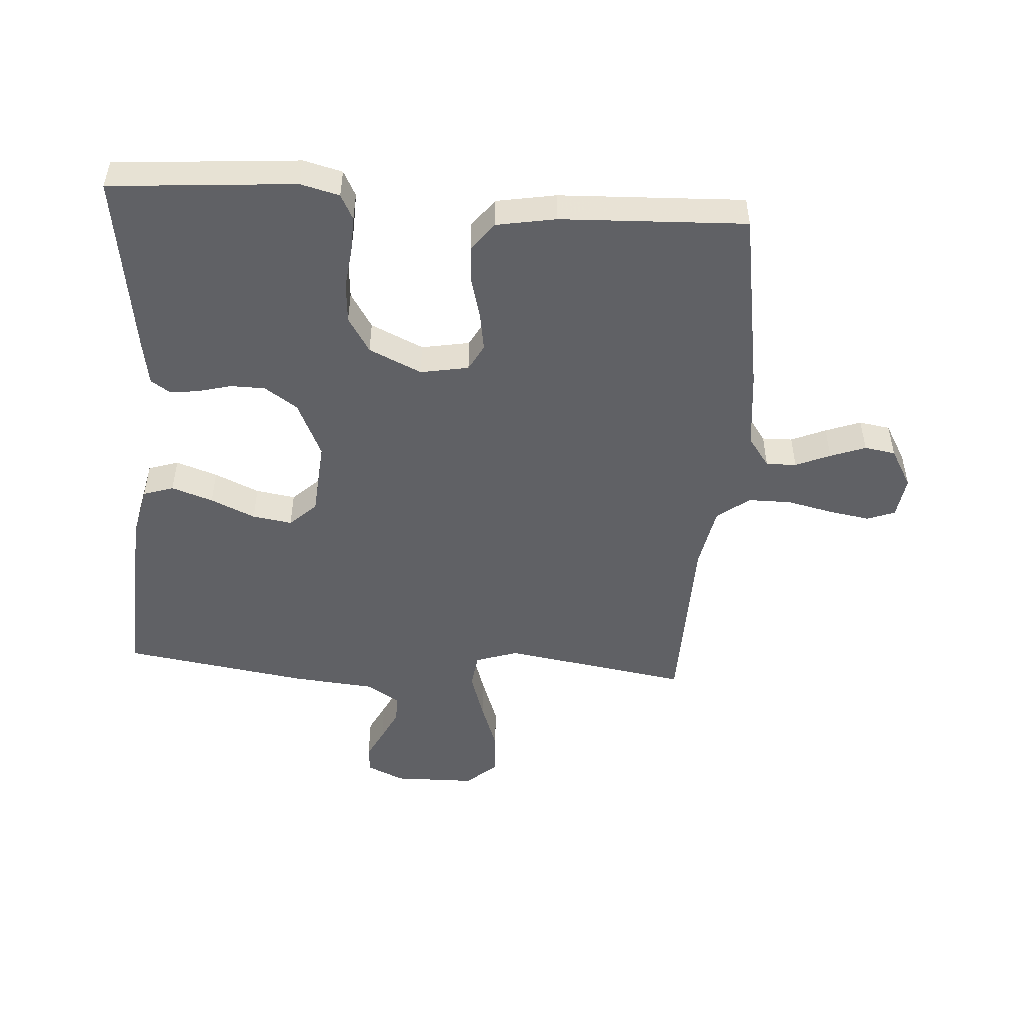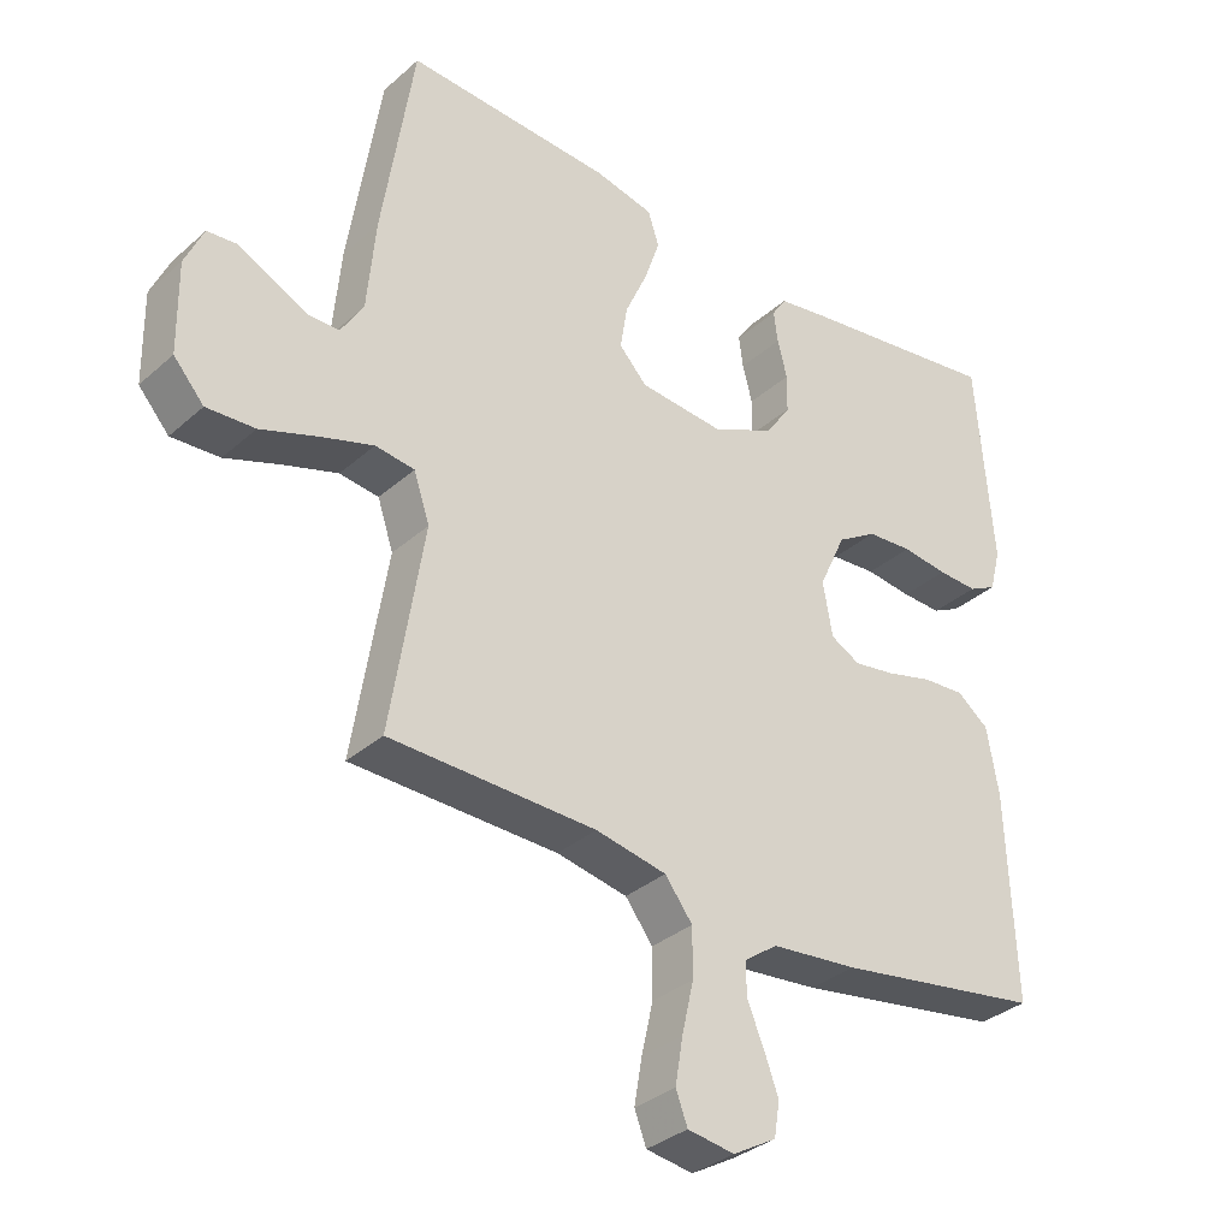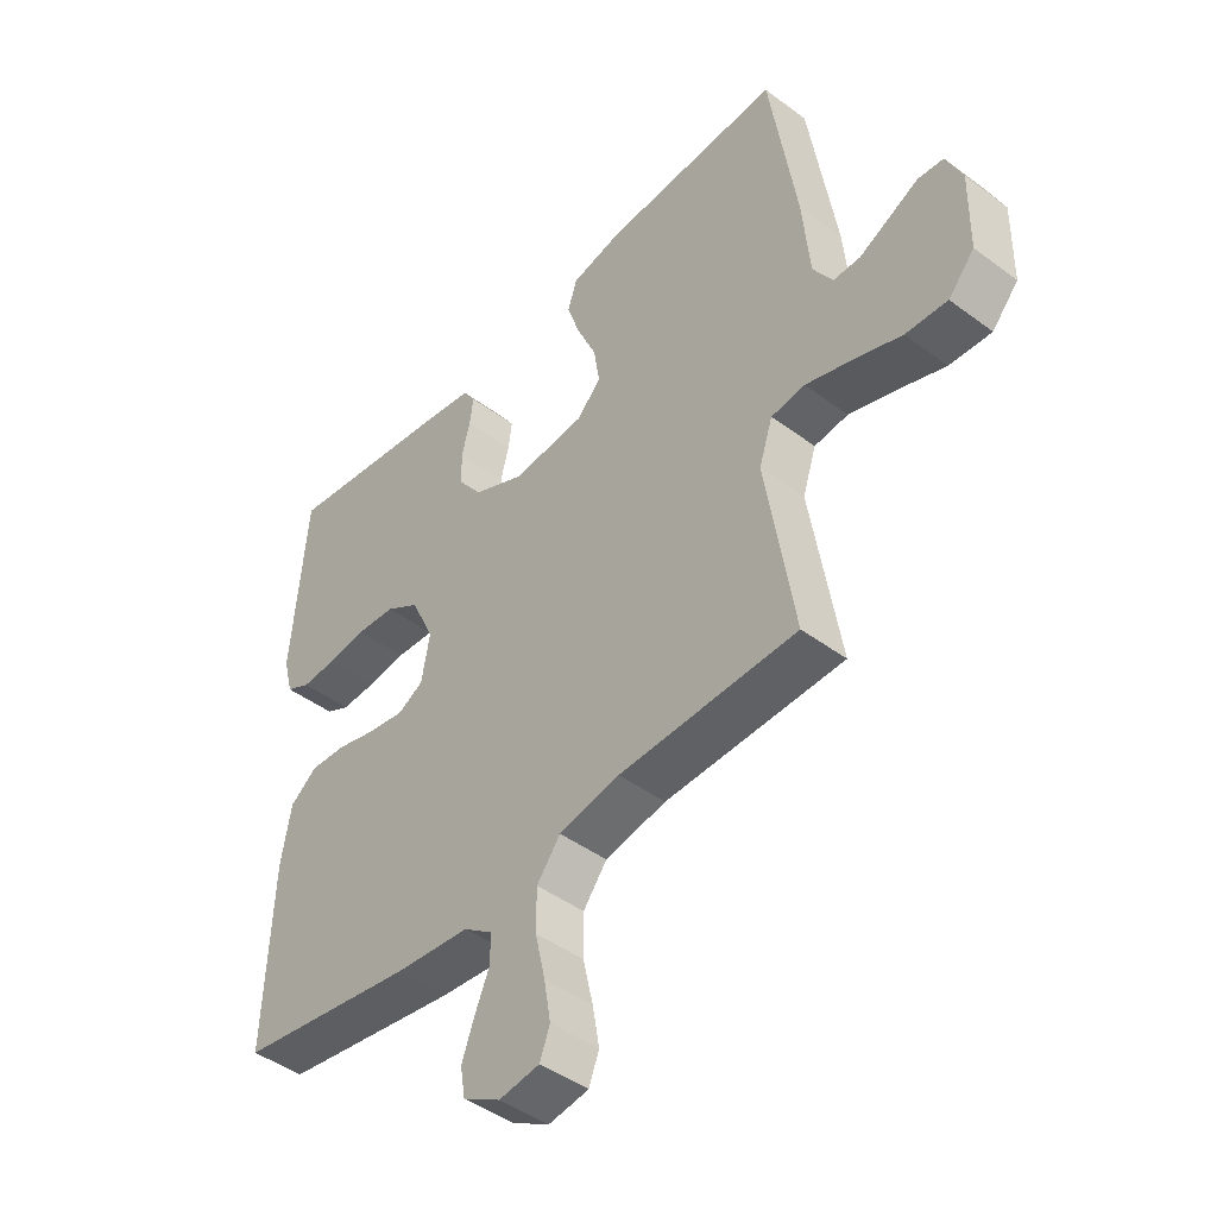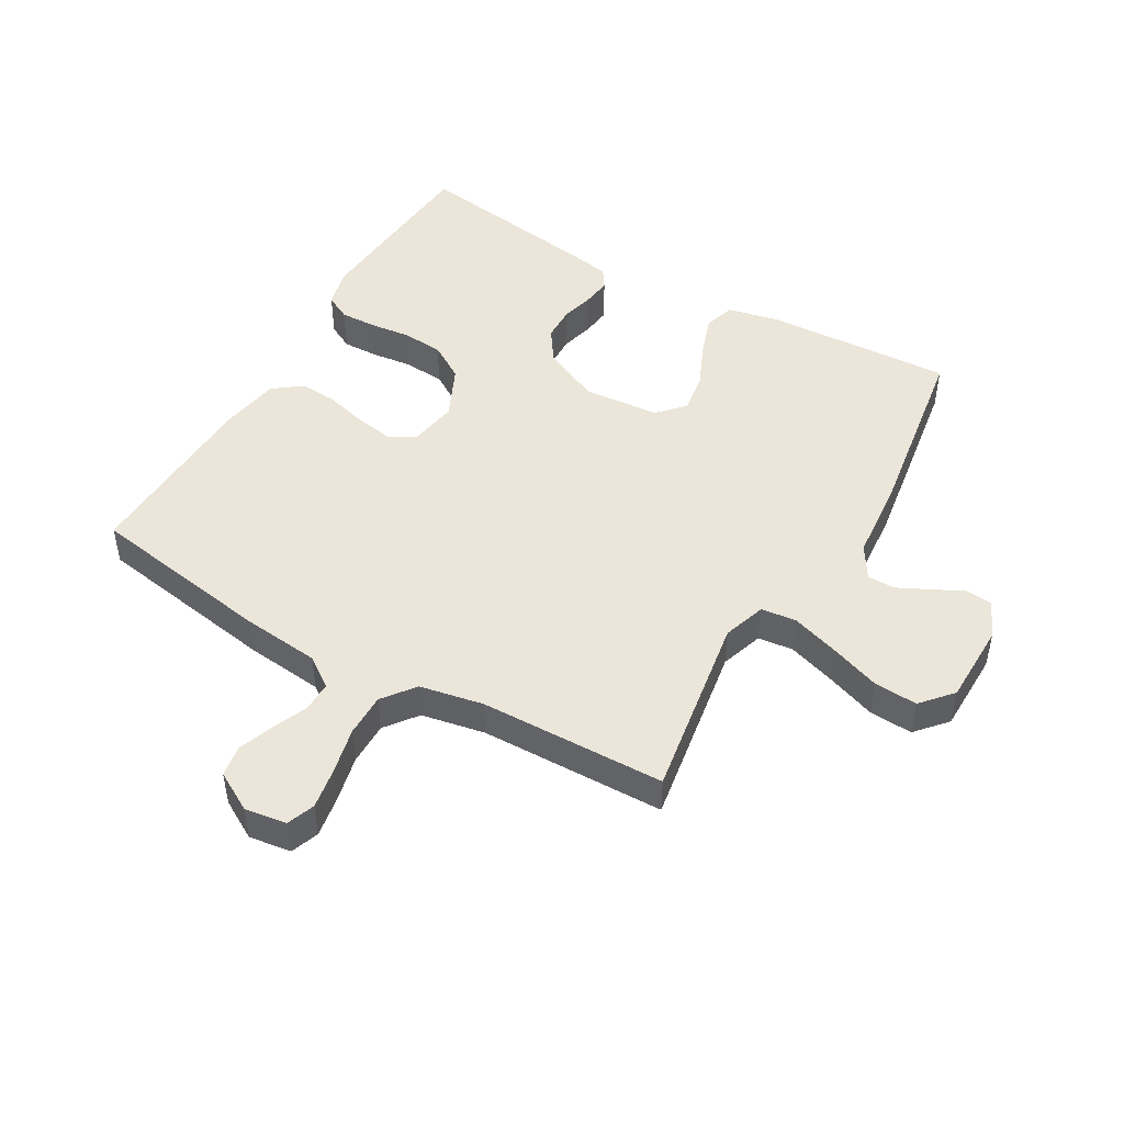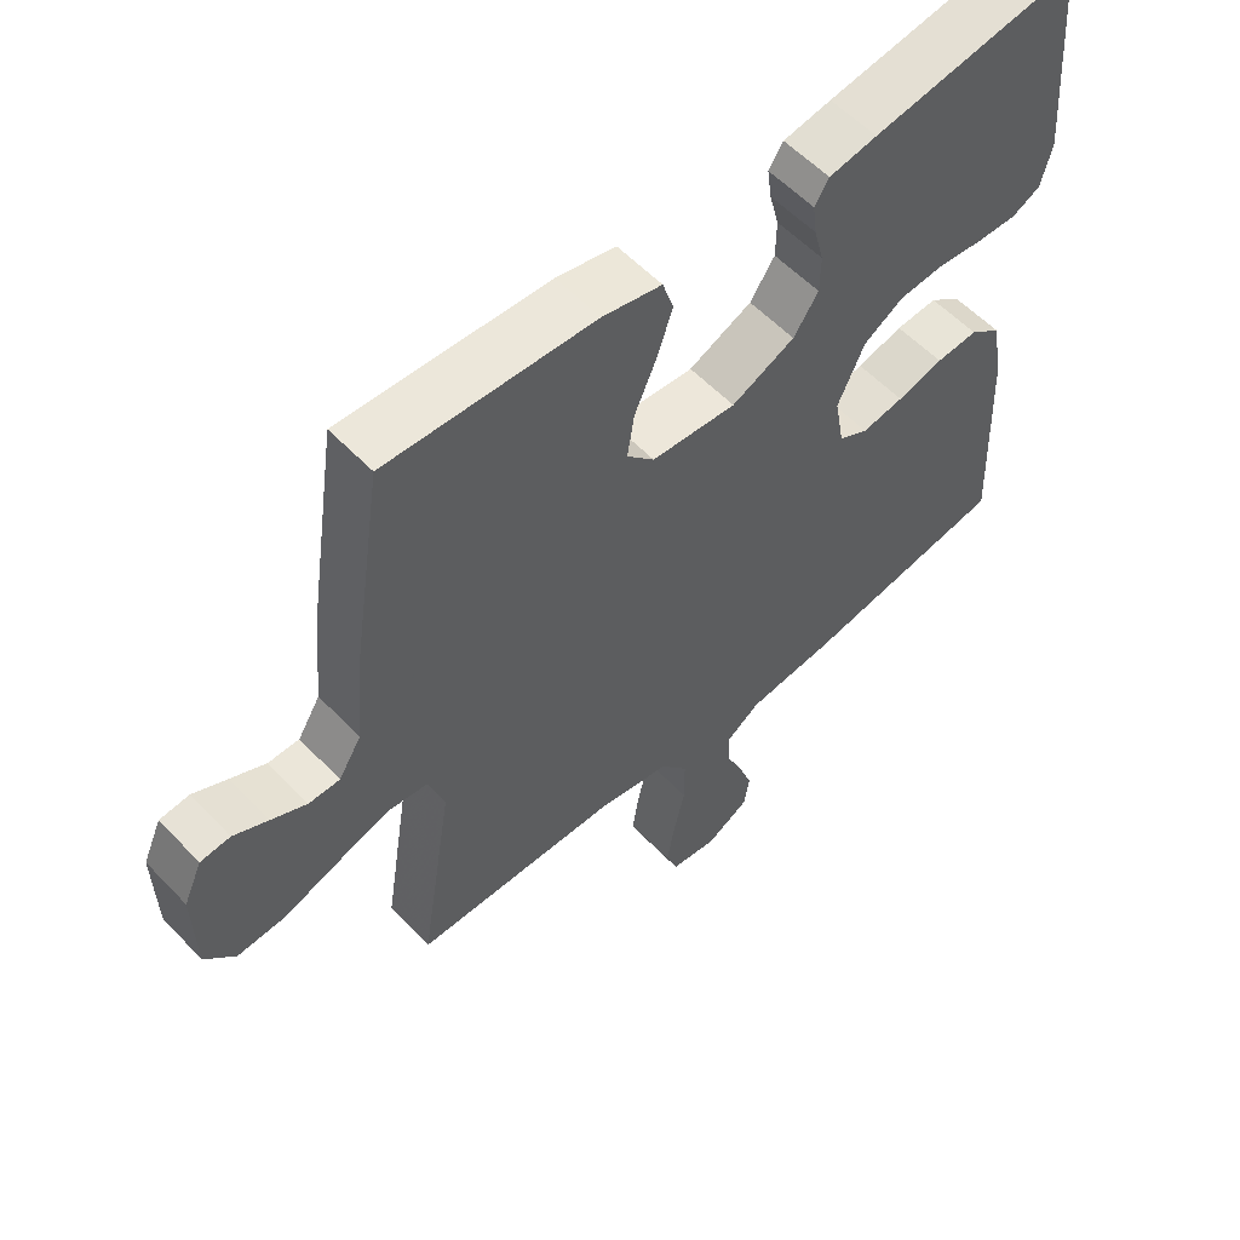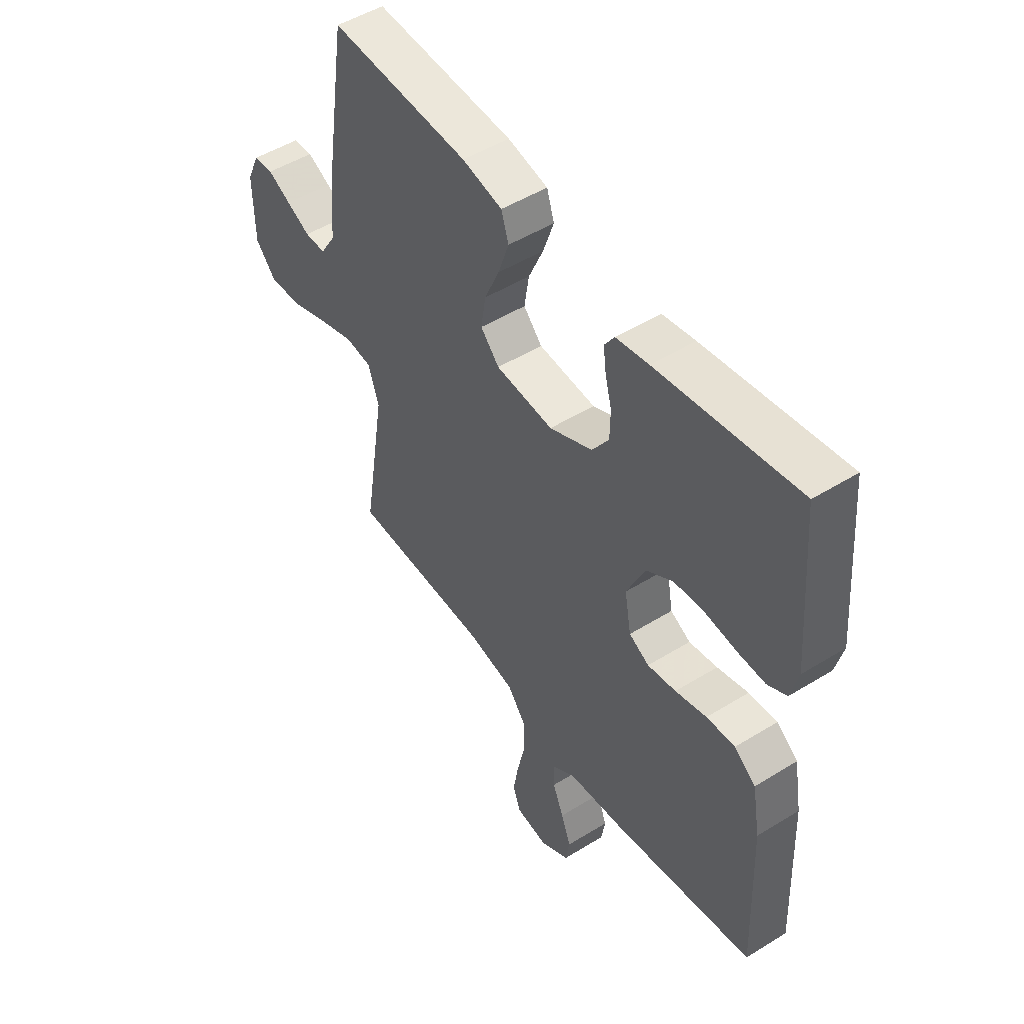
<metadata>
{"format":"obj","ext":"obj","renderer":"f3d","projection":"perspective","resolution":1024,"background":"white","views":[{"elev":-49.7,"azim":86.1,"up":"+Y"},{"elev":-33.7,"azim":-40.2,"up":"+Z"},{"elev":-45.1,"azim":-130.7,"up":"+Z"},{"elev":47.9,"azim":-150.0,"up":"+Y"},{"elev":56.7,"azim":-42.8,"up":"+Z"},{"elev":49.8,"azim":55.7,"up":"+Z"}]}
</metadata>
<code>
v 0.5 0.07 -0.5
v 0.2 0.07 -0.549
v 0.074 0.07 -0.562
v 0.025 0.07 -0.597
v 0.026 0.07 -0.646
v 0.05 0.07 -0.702
v 0.071 0.07 -0.759
v 0.063 0.07 -0.809
v 0 0.07 -0.845
v -0.068 0.07 -0.835
v -0.085 0.07 -0.79
v -0.074 0.07 -0.724
v -0.057 0.07 -0.649
v -0.057 0.07 -0.579
v -0.097 0.07 -0.527
v -0.2 0.07 -0.507
v -0.5 0.07 -0.5
v -0.452 0.07 -0.2
v -0.475 0.07 -0.131
v -0.532 0.07 -0.124
v -0.61 0.07 -0.149
v -0.691 0.07 -0.178
v -0.761 0.07 -0.182
v -0.805 0.07 -0.132
v -0.807 0.07 0
v -0.78 0.07 0.06
v -0.737 0.07 0.064
v -0.687 0.07 0.039
v -0.636 0.07 0.014
v -0.591 0.07 0.014
v -0.558 0.07 0.067
v -0.546 0.07 0.2
v -0.5 0.07 0.5
v -0.2 0.07 0.485
v -0.114 0.07 0.466
v -0.098 0.07 0.417
v -0.121 0.07 0.35
v -0.153 0.07 0.278
v -0.163 0.07 0.214
v -0.123 0.07 0.171
v 0 0.07 0.161
v 0.092 0.07 0.203
v 0.128 0.07 0.256
v 0.129 0.07 0.312
v 0.115 0.07 0.366
v 0.109 0.07 0.412
v 0.13 0.07 0.444
v 0.2 0.07 0.456
v 0.5 0.07 0.5
v 0.524 0.07 0.2
v 0.508 0.07 0.137
v 0.467 0.07 0.116
v 0.409 0.07 0.118
v 0.342 0.07 0.126
v 0.276 0.07 0.121
v 0.218 0.07 0.085
v 0.179 0.07 0
v 0.193 0.07 -0.078
v 0.236 0.07 -0.101
v 0.297 0.07 -0.091
v 0.364 0.07 -0.073
v 0.425 0.07 -0.069
v 0.471 0.07 -0.104
v 0.488 0.07 -0.2
v 0.5 0 -0.5
v 0.2 0 -0.549
v 0.074 0 -0.562
v 0.025 0 -0.597
v 0.026 0 -0.646
v 0.05 0 -0.702
v 0.071 0 -0.759
v 0.063 0 -0.809
v 0 0 -0.845
v -0.068 0 -0.835
v -0.085 0 -0.79
v -0.074 0 -0.724
v -0.057 0 -0.649
v -0.057 0 -0.579
v -0.097 0 -0.527
v -0.2 0 -0.507
v -0.5 0 -0.5
v -0.452 0 -0.2
v -0.475 0 -0.131
v -0.532 0 -0.124
v -0.61 0 -0.149
v -0.691 0 -0.178
v -0.761 0 -0.182
v -0.805 0 -0.132
v -0.807 0 0
v -0.78 0 0.06
v -0.737 0 0.064
v -0.687 0 0.039
v -0.636 0 0.014
v -0.591 0 0.014
v -0.558 0 0.067
v -0.546 0 0.2
v -0.5 0 0.5
v -0.2 0 0.485
v -0.114 0 0.466
v -0.098 0 0.417
v -0.121 0 0.35
v -0.153 0 0.278
v -0.163 0 0.214
v -0.123 0 0.171
v 0 0 0.161
v 0.092 0 0.203
v 0.128 0 0.256
v 0.129 0 0.312
v 0.115 0 0.366
v 0.109 0 0.412
v 0.13 0 0.444
v 0.2 0 0.456
v 0.5 0 0.5
v 0.524 0 0.2
v 0.508 0 0.137
v 0.467 0 0.116
v 0.409 0 0.118
v 0.342 0 0.126
v 0.276 0 0.121
v 0.218 0 0.085
v 0.179 0 0
v 0.193 0 -0.078
v 0.236 0 -0.101
v 0.297 0 -0.091
v 0.364 0 -0.073
v 0.425 0 -0.069
v 0.471 0 -0.104
v 0.488 0 -0.2
f 1 2 3
f 64 1 3
f 63 64 3
f 62 63 3
f 61 62 3
f 60 61 3
f 59 60 3 4
f 58 59 4
f 57 58 4
f 52 53 54
f 51 52 54
f 50 51 54
f 49 50 54
f 48 49 54
f 47 48 54
f 46 47 54
f 45 46 54
f 44 45 54
f 43 44 54 55
f 42 43 55 56
f 36 37 38
f 35 36 38
f 34 35 38
f 33 34 38
f 32 33 38
f 31 32 38
f 30 31 38 39
f 26 27 28
f 25 26 28
f 24 25 28
f 23 24 28
f 22 23 28
f 21 22 28
f 20 21 28 29
f 19 20 29 30
f 16 17 18
f 15 16 18 19
f 11 12 13
f 10 11 13
f 9 10 13
f 8 9 13
f 7 8 13
f 6 7 13
f 5 6 13
f 4 5 13 14
f 57 4 14 15
f 57 15 19
f 56 57 19
f 42 56 19
f 41 42 19
f 19 30 39 40
f 19 40 41
f 67 66 65
f 67 65 128
f 67 128 127
f 67 127 126
f 67 126 125
f 67 125 124
f 68 67 124 123
f 68 123 122
f 68 122 121
f 118 117 116
f 118 116 115
f 118 115 114
f 118 114 113
f 118 113 112
f 118 112 111
f 118 111 110
f 118 110 109
f 118 109 108
f 119 118 108 107
f 120 119 107 106
f 102 101 100
f 102 100 99
f 102 99 98
f 102 98 97
f 102 97 96
f 102 96 95
f 103 102 95 94
f 92 91 90
f 92 90 89
f 92 89 88
f 92 88 87
f 92 87 86
f 92 86 85
f 93 92 85 84
f 94 93 84 83
f 82 81 80
f 83 82 80 79
f 77 76 75
f 77 75 74
f 77 74 73
f 77 73 72
f 77 72 71
f 77 71 70
f 77 70 69
f 78 77 69 68
f 79 78 68 121
f 83 79 121
f 83 121 120
f 83 120 106
f 83 106 105
f 104 103 94 83
f 105 104 83
f 1 65 66 2
f 2 66 67 3
f 3 67 68 4
f 4 68 69 5
f 5 69 70 6
f 6 70 71 7
f 7 71 72 8
f 8 72 73 9
f 9 73 74 10
f 10 74 75 11
f 11 75 76 12
f 12 76 77 13
f 13 77 78 14
f 14 78 79 15
f 15 79 80 16
f 16 80 81 17
f 17 81 82 18
f 18 82 83 19
f 19 83 84 20
f 20 84 85 21
f 21 85 86 22
f 22 86 87 23
f 23 87 88 24
f 24 88 89 25
f 25 89 90 26
f 26 90 91 27
f 27 91 92 28
f 28 92 93 29
f 29 93 94 30
f 30 94 95 31
f 31 95 96 32
f 32 96 97 33
f 33 97 98 34
f 34 98 99 35
f 35 99 100 36
f 36 100 101 37
f 37 101 102 38
f 38 102 103 39
f 39 103 104 40
f 40 104 105 41
f 41 105 106 42
f 42 106 107 43
f 43 107 108 44
f 44 108 109 45
f 45 109 110 46
f 46 110 111 47
f 47 111 112 48
f 48 112 113 49
f 49 113 114 50
f 50 114 115 51
f 51 115 116 52
f 52 116 117 53
f 53 117 118 54
f 54 118 119 55
f 55 119 120 56
f 56 120 121 57
f 57 121 122 58
f 58 122 123 59
f 59 123 124 60
f 60 124 125 61
f 61 125 126 62
f 62 126 127 63
f 63 127 128 64
f 64 128 65 1

</code>
